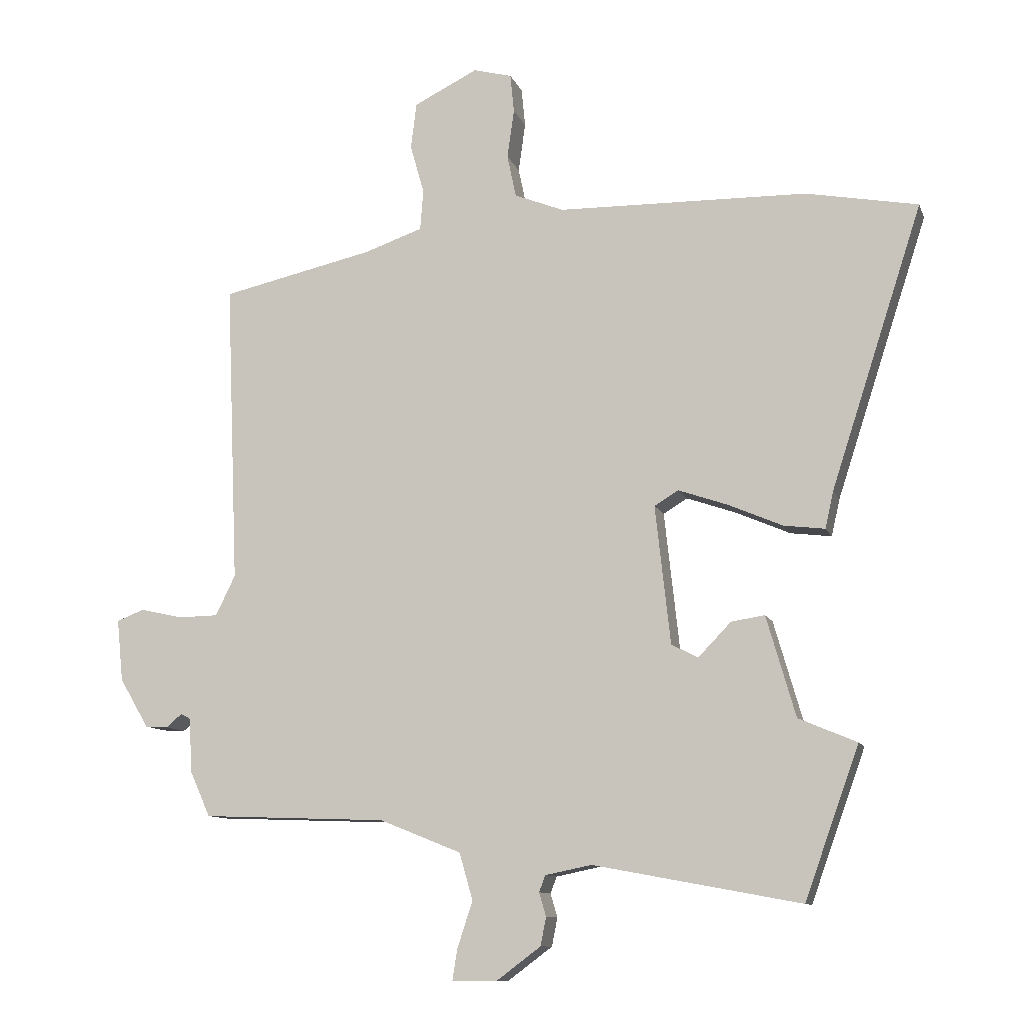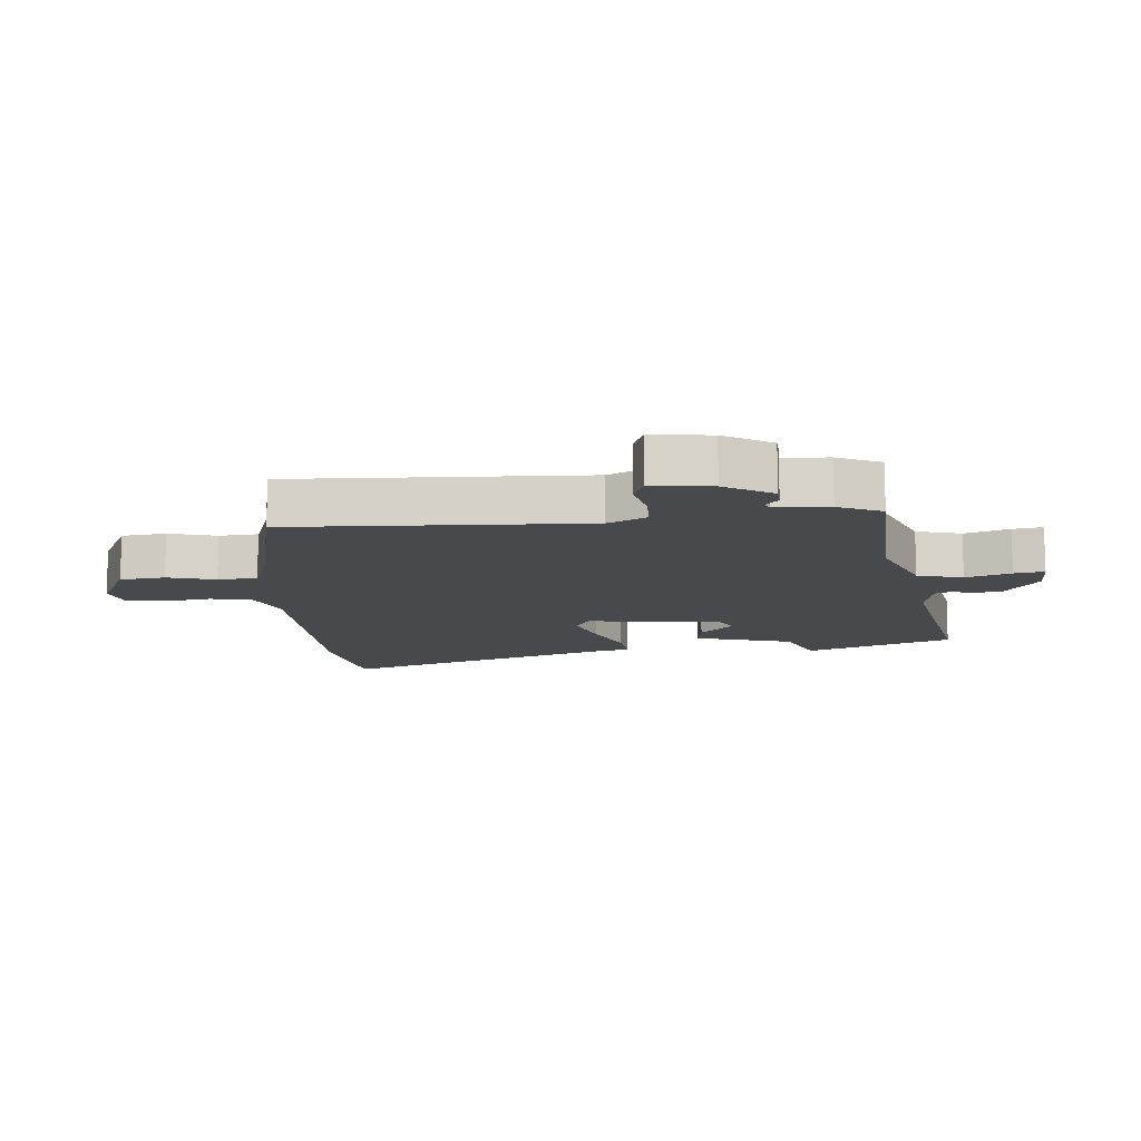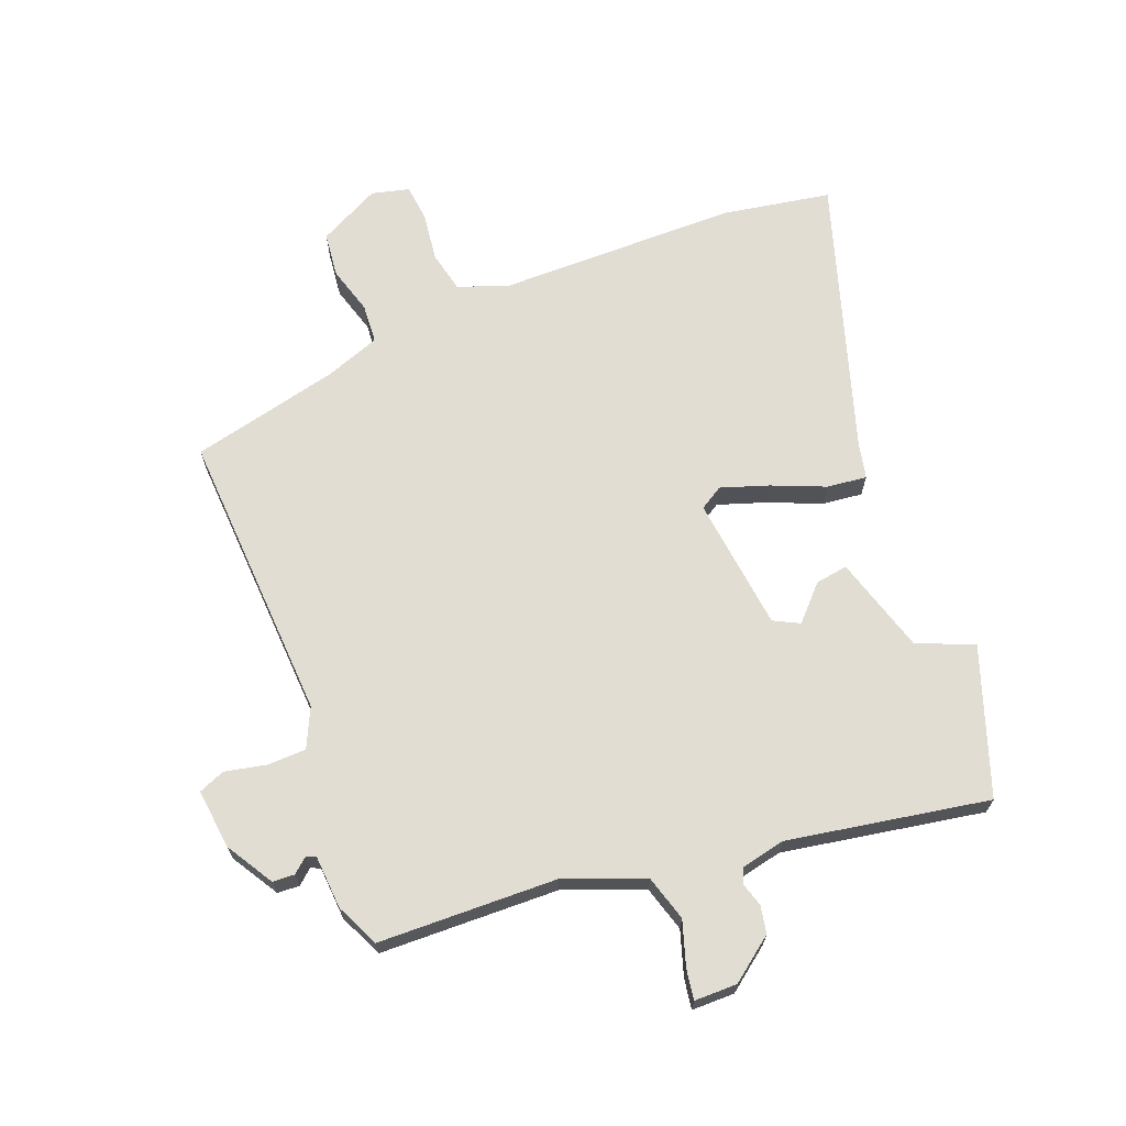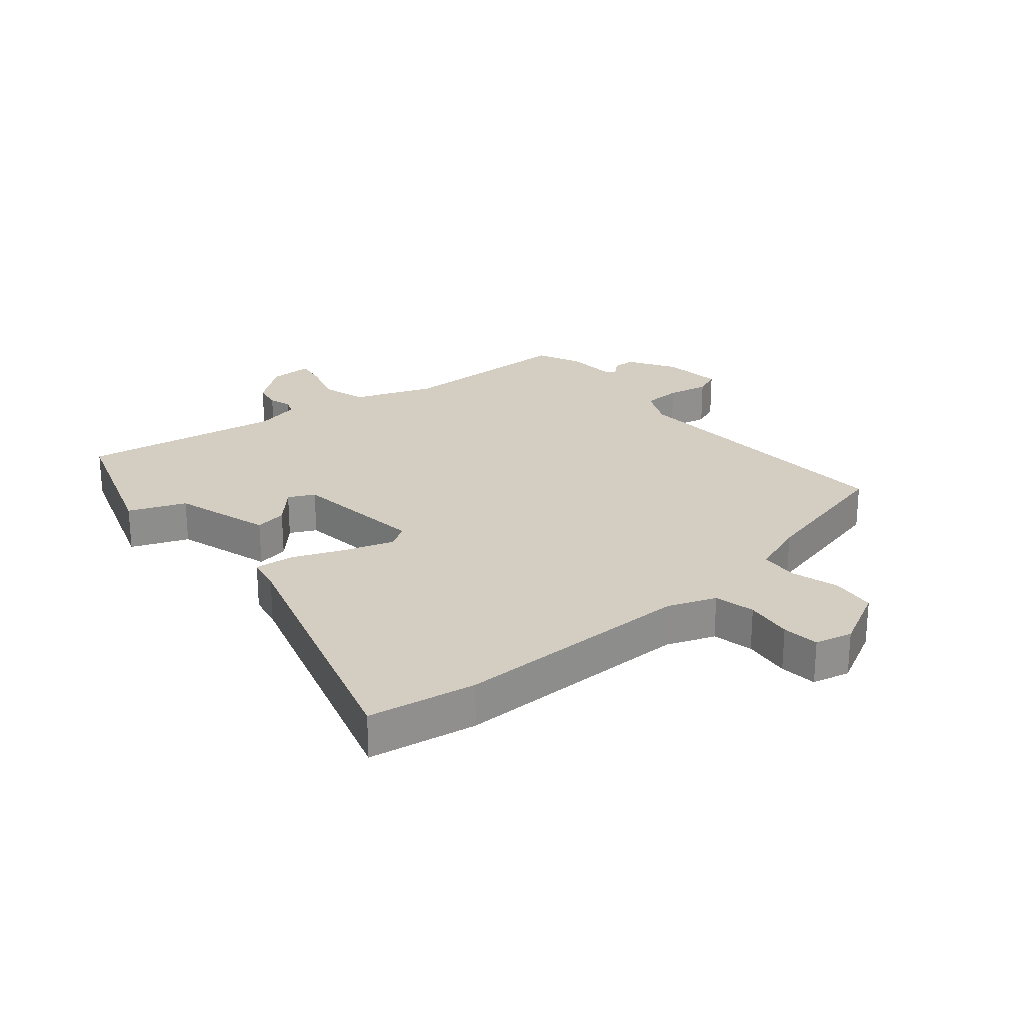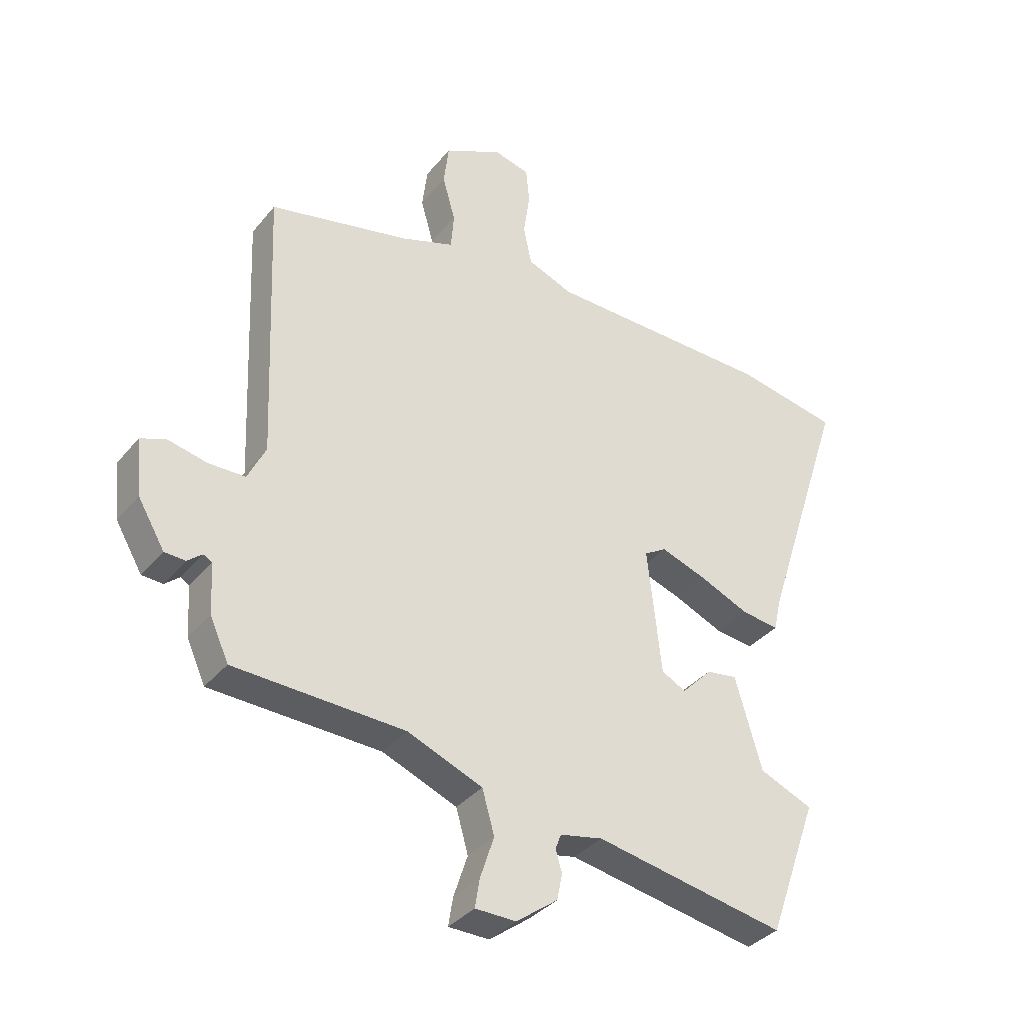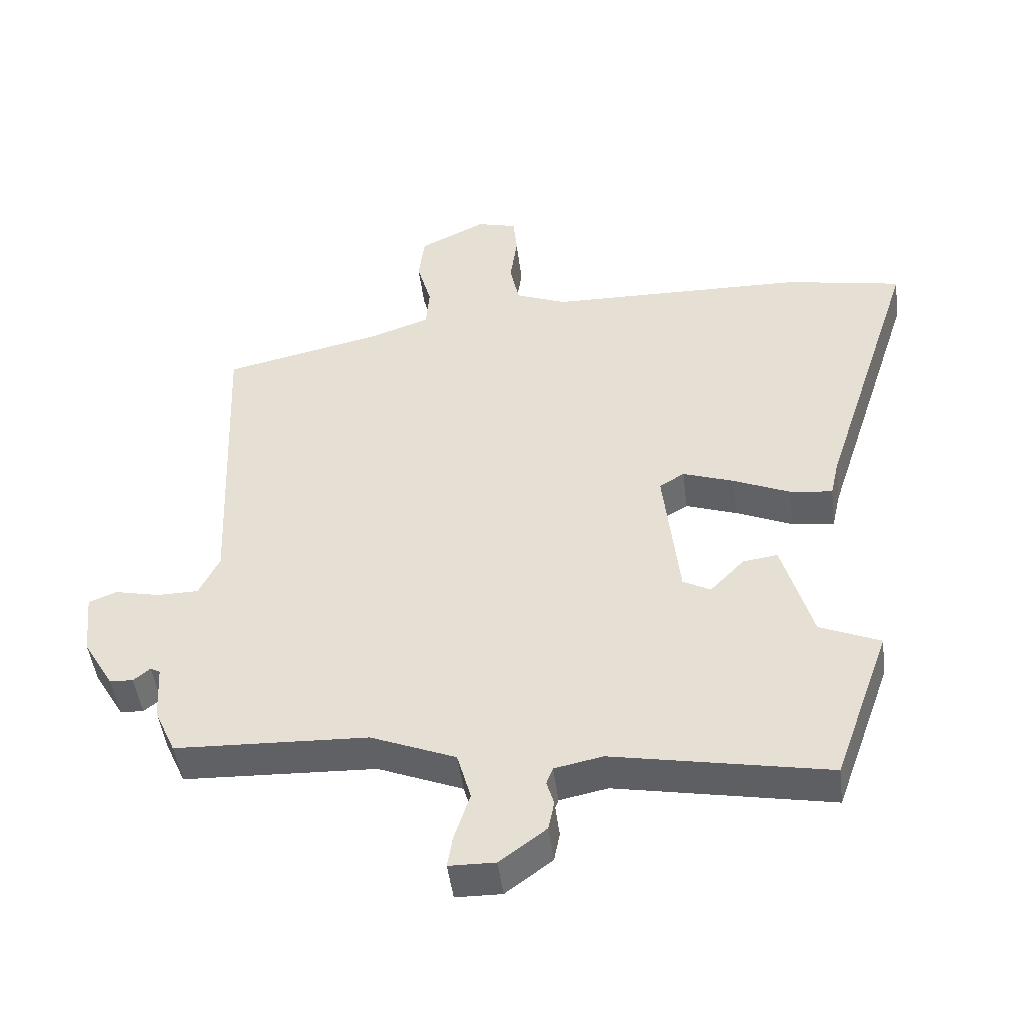
<metadata>
{"format":"obj","ext":"obj","renderer":"f3d","projection":"perspective","resolution":1024,"background":"white","views":[{"elev":-10.5,"azim":-164.5,"up":"+Z"},{"elev":-12.4,"azim":95.1,"up":"+Y"},{"elev":68.2,"azim":158.1,"up":"+Y"},{"elev":25.0,"azim":-41.0,"up":"+Y"},{"elev":-35.7,"azim":146.3,"up":"+Z"},{"elev":-47.0,"azim":-172.9,"up":"+Z"}]}
</metadata>
<code>
v -0.463 0.07 -0.602
v -0.549 0.07 -0.363
v -0.457 0.07 -0.324
v -0.411 0.07 -0.165
v -0.358 0.07 -0.173
v -0.306 0.07 -0.227
v -0.264 0.07 -0.205
v -0.24 0.07 0.014
v -0.278 0.07 0.037
v -0.356 0.07 0.01
v -0.442 0.07 -0.027
v -0.507 0.07 -0.035
v -0.52 0.07 0.023
v -0.665 0.07 0.469
v -0.488 0.07 0.502
v -0.093 0.07 0.509
v -0.015 0.07 0.54
v -0.001 0.07 0.607
v -0.012 0.07 0.685
v -0.006 0.07 0.746
v 0.055 0.07 0.762
v 0.156 0.07 0.712
v 0.165 0.07 0.639
v 0.143 0.07 0.561
v 0.148 0.07 0.497
v 0.24 0.07 0.465
v 0.482 0.07 0.411
v 0.462 0.07 -0.067
v 0.493 0.07 -0.131
v 0.556 0.07 -0.132
v 0.624 0.07 -0.117
v 0.667 0.07 -0.134
v 0.657 0.07 -0.232
v 0.611 0.07 -0.31
v 0.575 0.07 -0.312
v 0.55 0.07 -0.291
v 0.535 0.07 -0.299
v 0.53 0.07 -0.386
v 0.498 0.07 -0.457
v 0.205 0.07 -0.468
v 0.076 0.07 -0.52
v 0.055 0.07 -0.594
v 0.079 0.07 -0.667
v 0.087 0.07 -0.716
v 0.017 0.07 -0.717
v -0.054 0.07 -0.664
v -0.063 0.07 -0.619
v -0.052 0.07 -0.582
v -0.062 0.07 -0.556
v -0.135 0.07 -0.541
v -0.463 0 -0.602
v -0.549 0 -0.363
v -0.457 0 -0.324
v -0.411 0 -0.165
v -0.358 0 -0.173
v -0.306 0 -0.227
v -0.264 0 -0.205
v -0.24 0 0.014
v -0.278 0 0.037
v -0.356 0 0.01
v -0.442 0 -0.027
v -0.507 0 -0.035
v -0.52 0 0.023
v -0.665 0 0.469
v -0.488 0 0.502
v -0.093 0 0.509
v -0.015 0 0.54
v -0.001 0 0.607
v -0.012 0 0.685
v -0.006 0 0.746
v 0.055 0 0.762
v 0.156 0 0.712
v 0.165 0 0.639
v 0.143 0 0.561
v 0.148 0 0.497
v 0.24 0 0.465
v 0.482 0 0.411
v 0.462 0 -0.067
v 0.493 0 -0.131
v 0.556 0 -0.132
v 0.624 0 -0.117
v 0.667 0 -0.134
v 0.657 0 -0.232
v 0.611 0 -0.31
v 0.575 0 -0.312
v 0.55 0 -0.291
v 0.535 0 -0.299
v 0.53 0 -0.386
v 0.498 0 -0.457
v 0.205 0 -0.468
v 0.076 0 -0.52
v 0.055 0 -0.594
v 0.079 0 -0.667
v 0.087 0 -0.716
v 0.017 0 -0.717
v -0.054 0 -0.664
v -0.063 0 -0.619
v -0.052 0 -0.582
v -0.062 0 -0.556
v -0.135 0 -0.541
f 46 47 48
f 45 46 48
f 44 45 48
f 43 44 48
f 42 43 48
f 41 42 48 49
f 40 41 49 50
f 37 38 39 40
f 1 2 3
f 50 1 3
f 40 50 3
f 37 40 3
f 36 37 3
f 34 35 36
f 33 34 36
f 32 33 36
f 31 32 36
f 30 31 36
f 26 27 28
f 25 26 28
f 25 28 29
f 22 23 24
f 21 22 24
f 20 21 24
f 19 20 24
f 18 19 24
f 17 18 24 25
f 16 17 25 29
f 13 14 15 16
f 12 13 16
f 11 12 16
f 10 11 16
f 9 10 16
f 8 9 16 29
f 3 4 5 6
f 3 6 7
f 36 3 7
f 30 36 7
f 29 30 7
f 7 8 29
f 98 97 96
f 98 96 95
f 98 95 94
f 98 94 93
f 98 93 92
f 99 98 92 91
f 100 99 91 90
f 90 89 88 87
f 53 52 51
f 53 51 100
f 53 100 90
f 53 90 87
f 53 87 86
f 86 85 84
f 86 84 83
f 86 83 82
f 86 82 81
f 86 81 80
f 78 77 76
f 78 76 75
f 79 78 75
f 74 73 72
f 74 72 71
f 74 71 70
f 74 70 69
f 74 69 68
f 75 74 68 67
f 79 75 67 66
f 66 65 64 63
f 66 63 62
f 66 62 61
f 66 61 60
f 66 60 59
f 79 66 59 58
f 56 55 54 53
f 57 56 53
f 57 53 86
f 57 86 80
f 57 80 79
f 79 58 57
f 1 51 52 2
f 2 52 53 3
f 3 53 54 4
f 4 54 55 5
f 5 55 56 6
f 6 56 57 7
f 7 57 58 8
f 8 58 59 9
f 9 59 60 10
f 10 60 61 11
f 11 61 62 12
f 12 62 63 13
f 13 63 64 14
f 14 64 65 15
f 15 65 66 16
f 16 66 67 17
f 17 67 68 18
f 18 68 69 19
f 19 69 70 20
f 20 70 71 21
f 21 71 72 22
f 22 72 73 23
f 23 73 74 24
f 24 74 75 25
f 25 75 76 26
f 26 76 77 27
f 27 77 78 28
f 28 78 79 29
f 29 79 80 30
f 30 80 81 31
f 31 81 82 32
f 32 82 83 33
f 33 83 84 34
f 34 84 85 35
f 35 85 86 36
f 36 86 87 37
f 37 87 88 38
f 38 88 89 39
f 39 89 90 40
f 40 90 91 41
f 41 91 92 42
f 42 92 93 43
f 43 93 94 44
f 44 94 95 45
f 45 95 96 46
f 46 96 97 47
f 47 97 98 48
f 48 98 99 49
f 49 99 100 50
f 50 100 51 1

</code>
